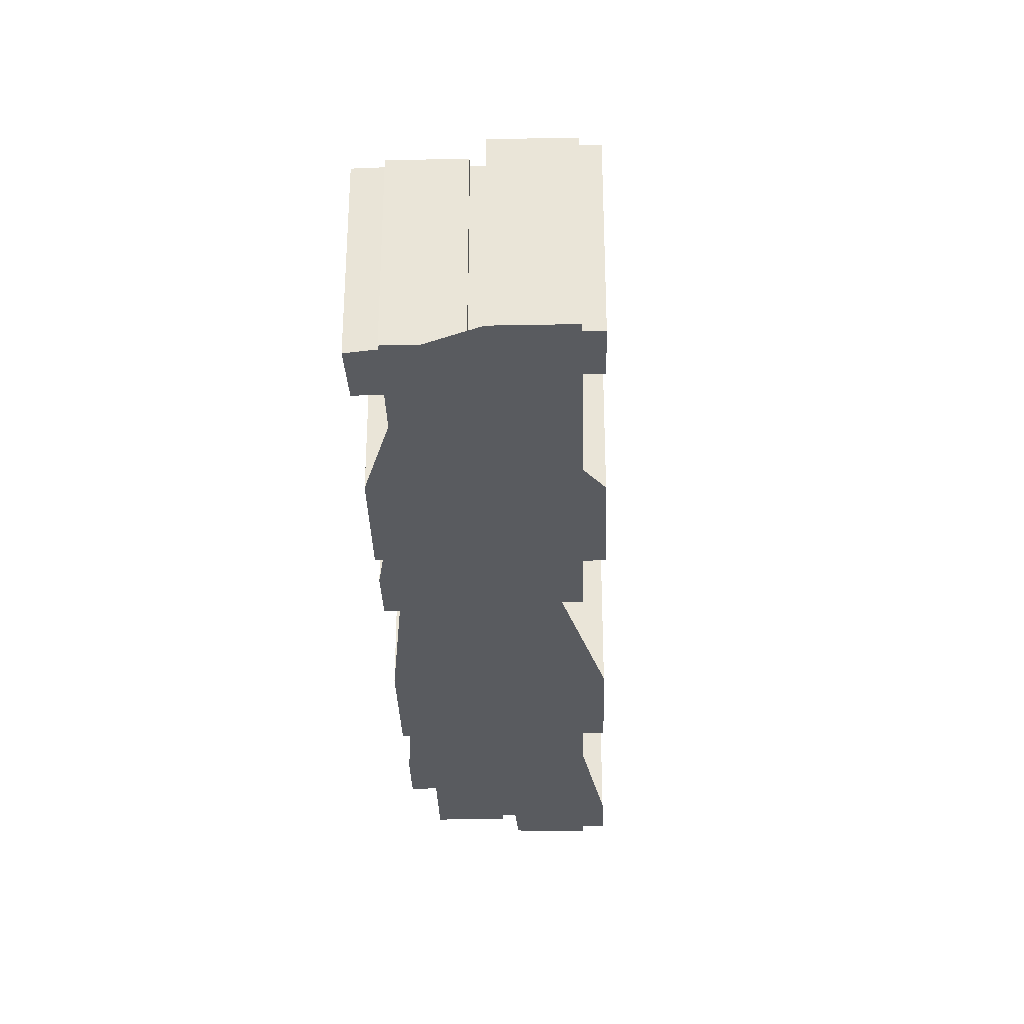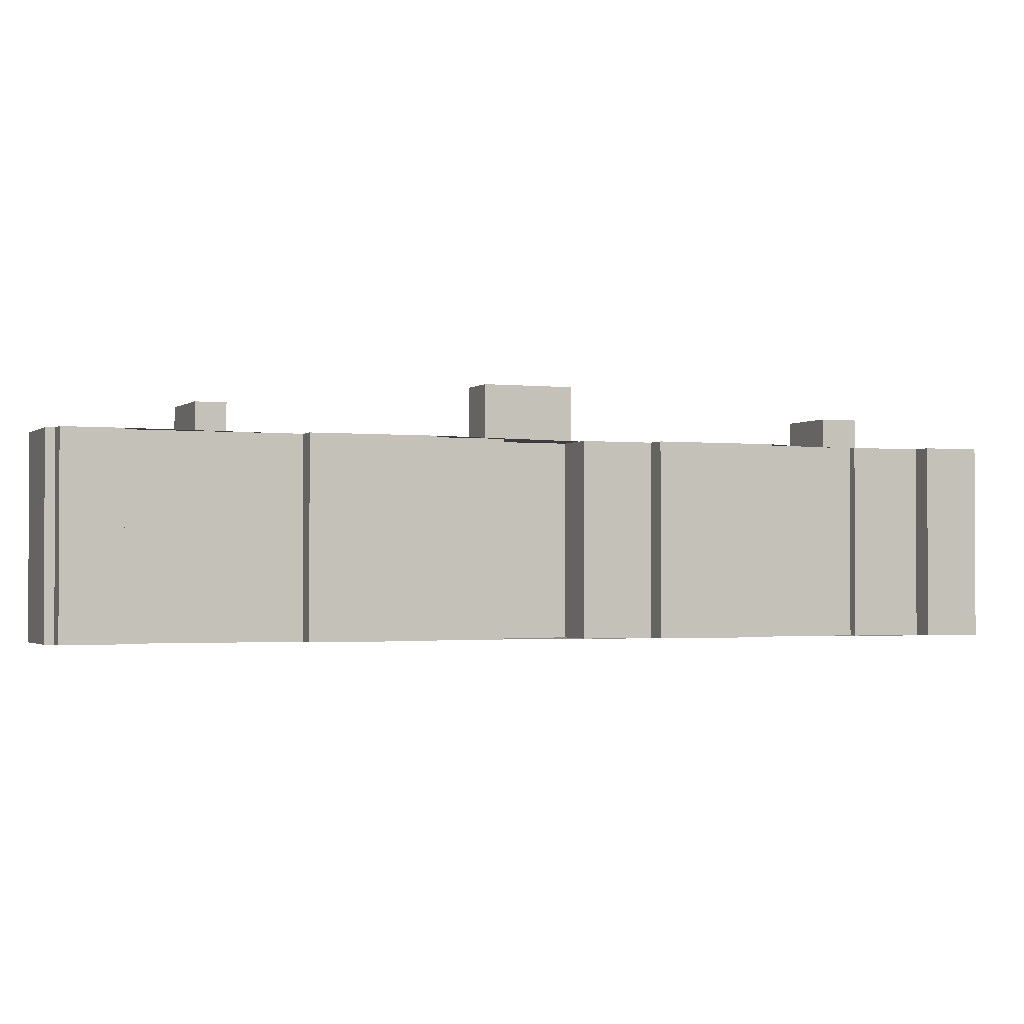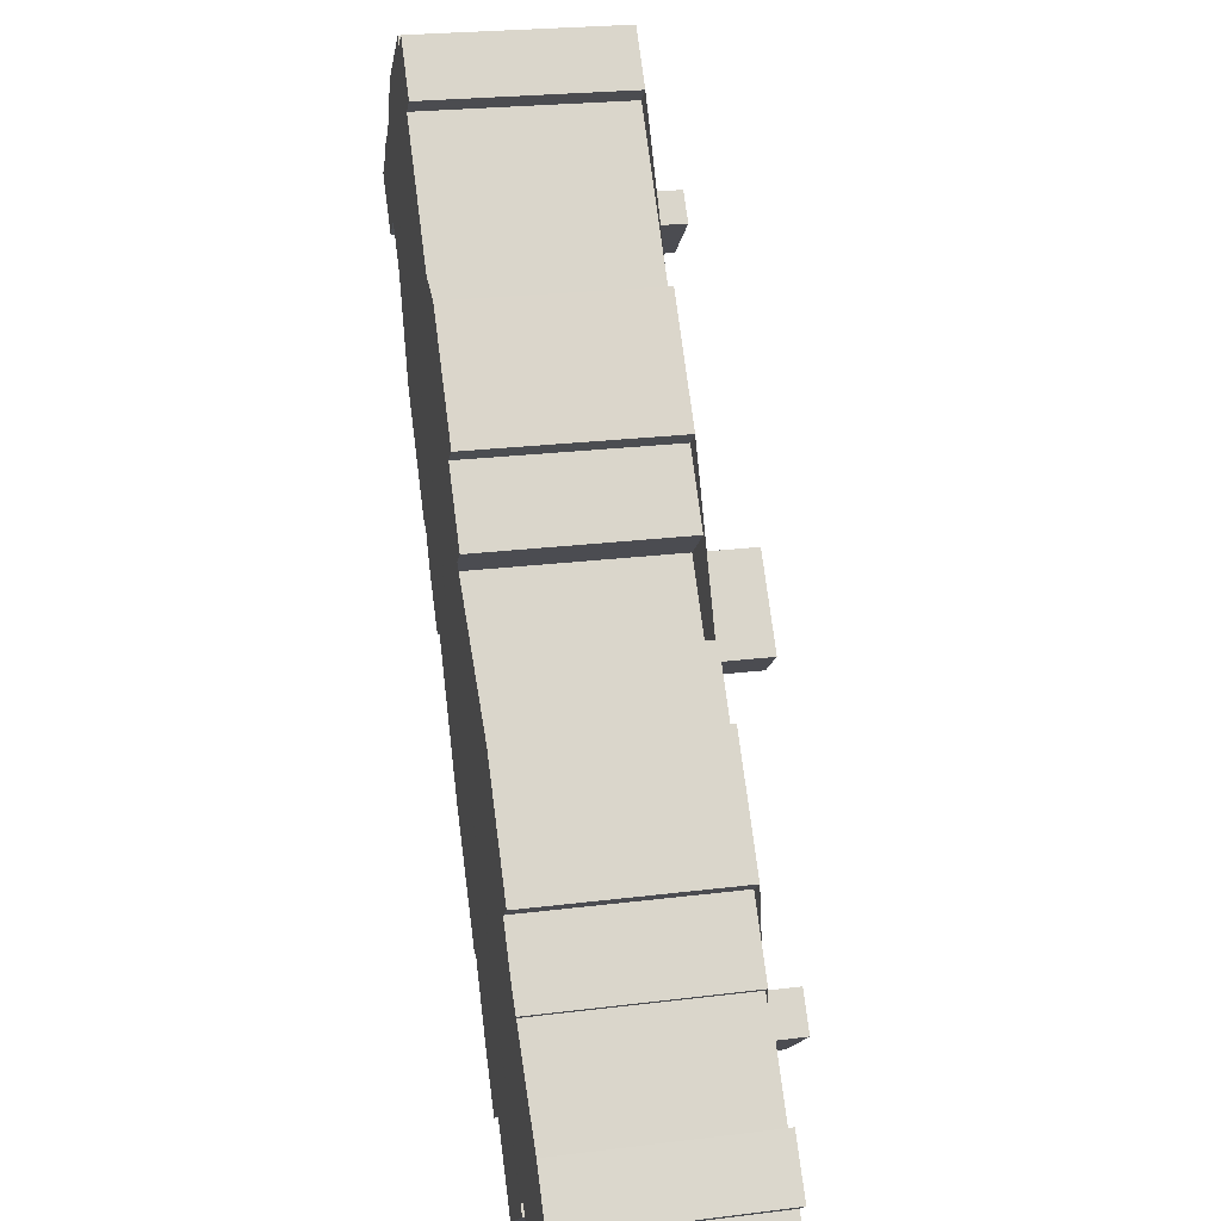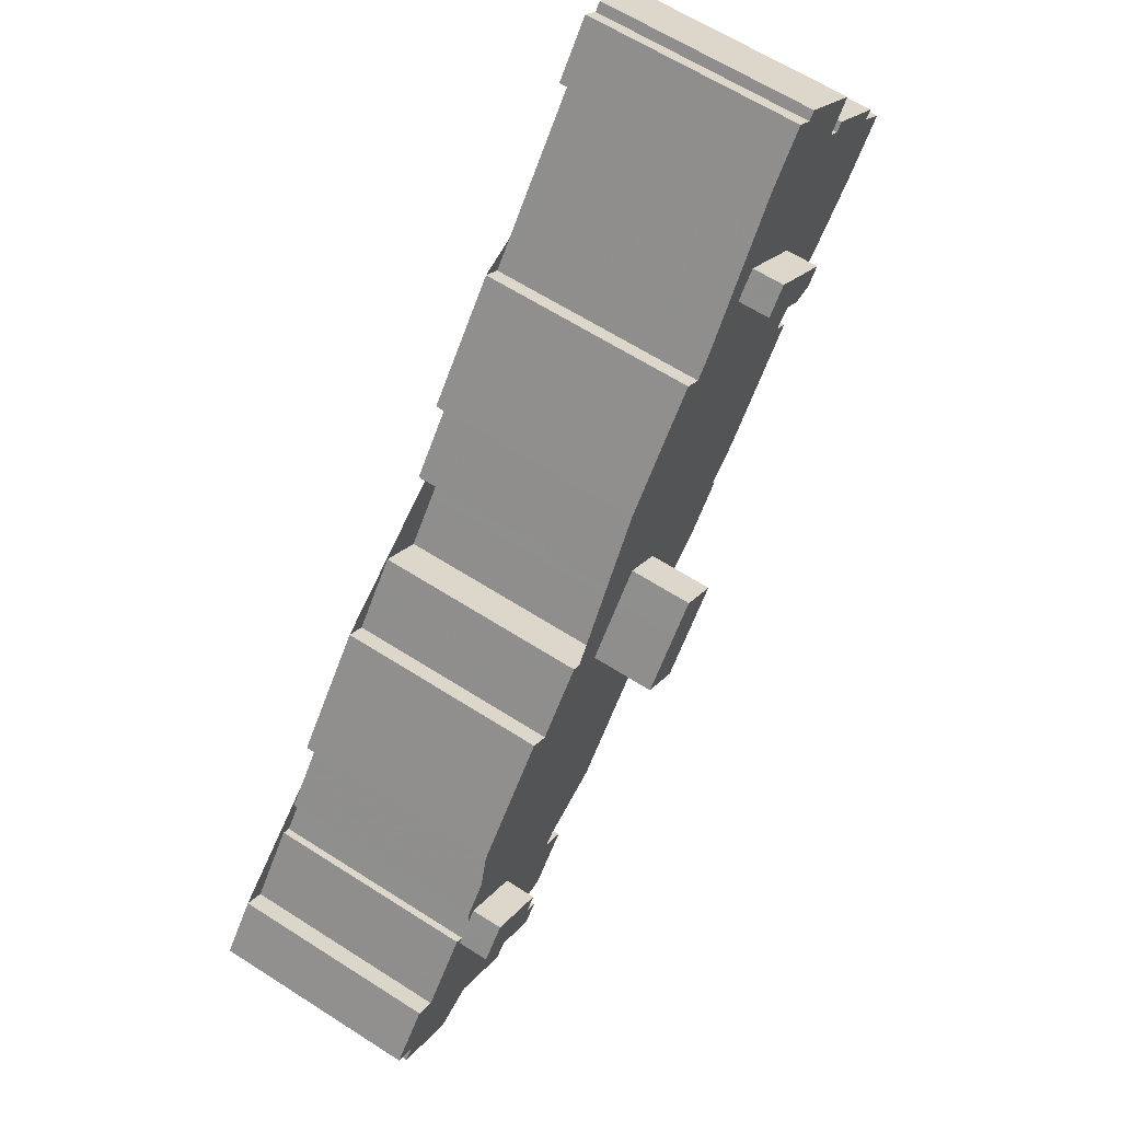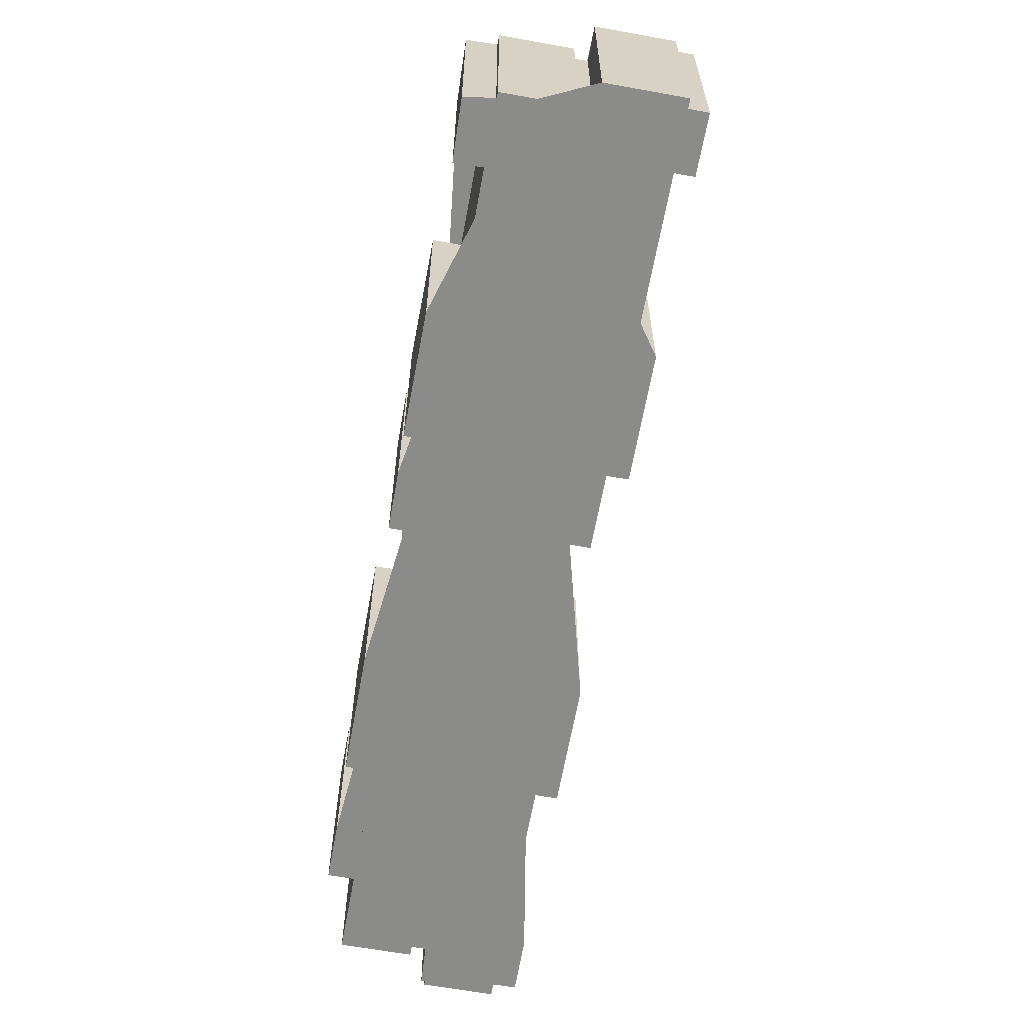
<metadata>
{"format":"obj","ext":"obj","renderer":"f3d","projection":"perspective","resolution":1024,"background":"white","views":[{"elev":-32.0,"azim":-37.5,"up":"+Y"},{"elev":-1.7,"azim":28.6,"up":"+Y"},{"elev":24.0,"azim":78.3,"up":"+Z"},{"elev":62.6,"azim":123.1,"up":"+Z"},{"elev":-63.7,"azim":-49.4,"up":"+Y"}]}
</metadata>
<code>
v 488.3 -264.9 33.4
v 486.4 -264.9 31.85
v 484 -264.9 29.87
v 484.5 -264.9 29.23
v 482.4 -264.9 27.44
v 486 -264.9 23.32
v 487.9 -264.9 25
v 494.5 -264.9 16.93
v 496.2 -264.9 14.87
v 494.2 -264.9 13.27
v 501.3 -264.9 4.366
v 503.4 -264.9 6.012
v 504.6 -264.9 4.53
v 505.5 -264.9 3.328
v 503.6 -264.9 1.719
v 504.4 -264.9 0.699
v 506.7 -264.9 -2.066
v 507 -264.9 -2.447
v 508.9 -264.9 -0.856
v 509 -264.9 -0.935
v 517.3 -264.9 -11.19
v 515.3 -264.9 -12.81
v 515.6 -264.9 -13.2
v 522.6 -264.9 -21.75
v 524.6 -264.9 -20.13
v 528.9 -264.9 -25.44
v 527 -264.9 -26.95
v 530.3 -264.9 -30.94
v 530.4 -264.9 -31.09
v 532.2 -264.9 -29.58
v 534.6 -264.9 -32.53
v 536.2 -264.9 -34.49
v 537.1 -264.9 -35.52
v 537.1 -264.9 -35.59
v 539.8 -264.9 -33.43
v 542.3 -264.9 -31.42
v 541.7 -264.9 -30.7
v 542.9 -264.9 -29.72
v 543.9 -264.9 -30.96
v 545.3 -264.9 -32.68
v 545.5 -264.9 -32.46
v 545.8 -264.9 -32.76
v 550.9 -264.9 -28.63
v 550.1 -264.9 -27.71
v 551.7 -264.9 -26.36
v 548.3 -264.9 -22.3
v 546.8 -264.9 -23.6
v 542.5 -264.9 -18.33
v 541.8 -264.9 -18.87
v 540 -264.9 -16.58
v 540.6 -264.9 -16.04
v 536.2 -264.9 -10.59
v 537.8 -264.9 -9.326
v 530.5 -264.9 -0.455
v 529 -264.9 -1.698
v 524.8 -264.9 3.489
v 521.4 -264.9 0.711
v 518.4 -264.9 4.313
v 516.4 -264.9 6.794
v 519.8 -264.9 9.572
v 515.4 -264.9 15.04
v 516.9 -264.9 16.27
v 509.6 -264.9 25.16
v 508.2 -264.9 23.97
v 500.3 -264.9 33.61
v 498.2 -264.9 36.23
v 499.6 -264.9 37.35
v 496.2 -264.9 41.52
v 494.8 -264.9 40.4
v 494.3 -264.9 41.07
v 488.8 -264.9 36.59
v 490.7 -264.9 34.21
v 489.6 -264.9 33.35
v 489.1 -264.9 34.01
v 497.9 -244.4 25.05
v 498.5 -244.4 24.27
v 502.9 -244.4 27.82
v 501.1 -244.4 29.97
v 495.6 -244.4 25.45
v 496.7 -244.4 24.09
v 521.7 -241.8 0.244
v 521.4 -241.8 0.711
v 518.4 -241.8 4.313
v 516.4 -241.8 6.794
v 513.3 -241.8 4.239
v 518.6 -241.8 -2.311
v 542.2 -244.4 -19.31
v 541.8 -244.4 -18.87
v 540 -244.4 -16.58
v 535 -244.4 -20.58
v 536 -244.4 -21.78
v 535 -244.4 -22.61
v 536.2 -244.4 -24.14
v 539.8 -247.1 -33.43
v 542.3 -247.1 -31.42
v 541.7 -247.1 -30.7
v 542.9 -247.1 -29.72
v 543.9 -247.1 -30.96
v 545.3 -247.1 -32.68
v 545.5 -247.1 -32.46
v 545.8 -247.1 -32.76
v 550.9 -247.1 -28.63
v 550.1 -247.1 -27.71
v 551.7 -247.1 -26.36
v 548.3 -247.1 -22.3
v 546.8 -247.1 -23.6
v 542.5 -247.1 -18.33
v 541.8 -247.1 -18.87
v 542.2 -247.1 -19.31
v 536.2 -247.1 -24.14
v 535 -247.1 -22.61
v 536 -247.1 -21.78
v 535 -247.1 -20.58
v 540 -247.1 -16.58
v 540.6 -247.1 -16.04
v 536.2 -247.1 -10.59
v 537.8 -247.1 -9.326
v 530.5 -247.1 -0.455
v 529 -247.1 -1.698
v 524.8 -247.1 3.489
v 521.4 -247.1 0.711
v 521.7 -247.1 0.244
v 518.6 -247.1 -2.311
v 513.3 -247.1 4.239
v 516.4 -247.1 6.794
v 519.8 -247.1 9.572
v 515.4 -247.1 15.04
v 516.9 -247.1 16.27
v 509.6 -247.1 25.16
v 508.2 -247.1 23.97
v 500.3 -247.1 33.61
v 498.2 -247.1 36.23
v 499.6 -247.1 37.35
v 496.2 -247.1 41.52
v 494.8 -247.1 40.4
v 494.3 -247.1 41.07
v 488.8 -247.1 36.59
v 490.7 -247.1 34.21
v 489.6 -247.1 33.35
v 489.1 -247.1 34.01
v 488.3 -247.1 33.4
v 486.4 -247.1 31.85
v 484 -247.1 29.87
v 484.5 -247.1 29.23
v 482.4 -247.1 27.44
v 486 -247.1 23.32
v 487.9 -247.1 25
v 494.5 -247.1 16.93
v 496.2 -247.1 14.87
v 494.2 -247.1 13.27
v 501.3 -247.1 4.366
v 503.4 -247.1 6.012
v 504.6 -247.1 4.53
v 505.5 -247.1 3.328
v 503.6 -247.1 1.719
v 504.4 -247.1 0.699
v 506.7 -247.1 -2.066
v 507 -247.1 -2.447
v 508.9 -247.1 -0.856
v 509 -247.1 -0.935
v 517.3 -247.1 -11.19
v 515.3 -247.1 -12.81
v 515.6 -247.1 -13.2
v 522.6 -247.1 -21.75
v 524.6 -247.1 -20.13
v 528.9 -247.1 -25.44
v 527 -247.1 -26.95
v 530.3 -247.1 -30.94
v 530.4 -247.1 -31.09
v 532.2 -247.1 -29.58
v 534.6 -247.1 -32.53
v 536.2 -247.1 -34.49
v 537.1 -247.1 -35.52
v 537.1 -247.1 -35.59
v 495.6 -247.1 25.45
v 496.7 -247.1 24.09
v 497.9 -247.1 25.05
v 498.5 -247.1 24.27
v 502.9 -247.1 27.82
v 501.1 -247.1 29.97
g CityEngineShapeMaterial_70
f 2 1 74 73 72 71 70 69 68 67 66 65 64 63 62 61 60 59 58 57 56 55 54 53 52 51 50 49 48 47 46 45 44 43 42 41 40 39 38 37 36 35 34 33 32 31 30 29 28 27 26 25 24 23 22 21 20 19 18 17 16 15 14 13 12 11 10 9 8 7 6 5 4 3
f 76 75 80 79 78 77
f 82 81 86 85 84 83
f 88 87 93 92 91 90 89
f 95 94 174 173 172 171 170 169 168 167 166 165 164 163 162 161 160 159 158 157 156 155 154 153 152 151 150 149 148 147 146 145 144 143 142 141 140 139 138 137 136 135 134 133 132 131 130 129 128 127 126 125 124 123 122 121 120 119 118 117 116 115 114 113 112 111 110 109 108 107 106 105 104 103 102 101 100 99 98 97 96
f 176 175 180 179 178 177
f 175 176 80 79
f 176 177 75 80
f 177 178 76 75
f 178 179 77 76
f 179 180 78 77
f 180 175 79 78
f 85 124 125 84
f 86 123 124 85
f 123 122 81 86
f 122 121 82 81
f 90 113 114 89
f 91 112 113 90
f 92 111 112 91
f 93 110 111 92
f 110 109 87 93
f 109 108 88 87
f 1 74 140 141
f 74 73 139 140
f 73 72 138 139
f 72 71 137 138
f 71 70 136 137
f 70 69 135 136
f 69 68 134 135
f 68 67 133 134
f 67 66 132 133
f 66 65 131 132
f 65 64 130 131
f 64 63 129 130
f 63 62 128 129
f 62 61 127 128
f 61 60 126 127
f 60 59 125 126
f 59 58 83 84
f 58 57 82 83
f 57 56 120 121
f 56 55 119 120
f 55 54 118 119
f 54 53 117 118
f 53 52 116 117
f 52 51 115 116
f 51 50 114 115
f 50 49 88 89
f 49 48 107 108
f 48 47 106 107
f 47 46 105 106
f 46 45 104 105
f 45 44 103 104
f 44 43 102 103
f 43 42 101 102
f 42 41 100 101
f 41 40 99 100
f 40 39 98 99
f 39 38 97 98
f 38 37 96 97
f 37 36 95 96
f 36 35 94 95
f 35 34 174 94
f 34 33 173 174
f 33 32 172 173
f 32 31 171 172
f 31 30 170 171
f 30 29 169 170
f 29 28 168 169
f 28 27 167 168
f 27 26 166 167
f 26 25 165 166
f 25 24 164 165
f 24 23 163 164
f 23 22 162 163
f 22 21 161 162
f 21 20 160 161
f 20 19 159 160
f 19 18 158 159
f 18 17 157 158
f 17 16 156 157
f 16 15 155 156
f 15 14 154 155
f 14 13 153 154
f 13 12 152 153
f 12 11 151 152
f 11 10 150 151
f 10 9 149 150
f 9 8 148 149
f 8 7 147 148
f 7 6 146 147
f 6 5 145 146
f 5 4 144 145
f 4 3 143 144
f 3 2 142 143
f 2 1 141 142

</code>
